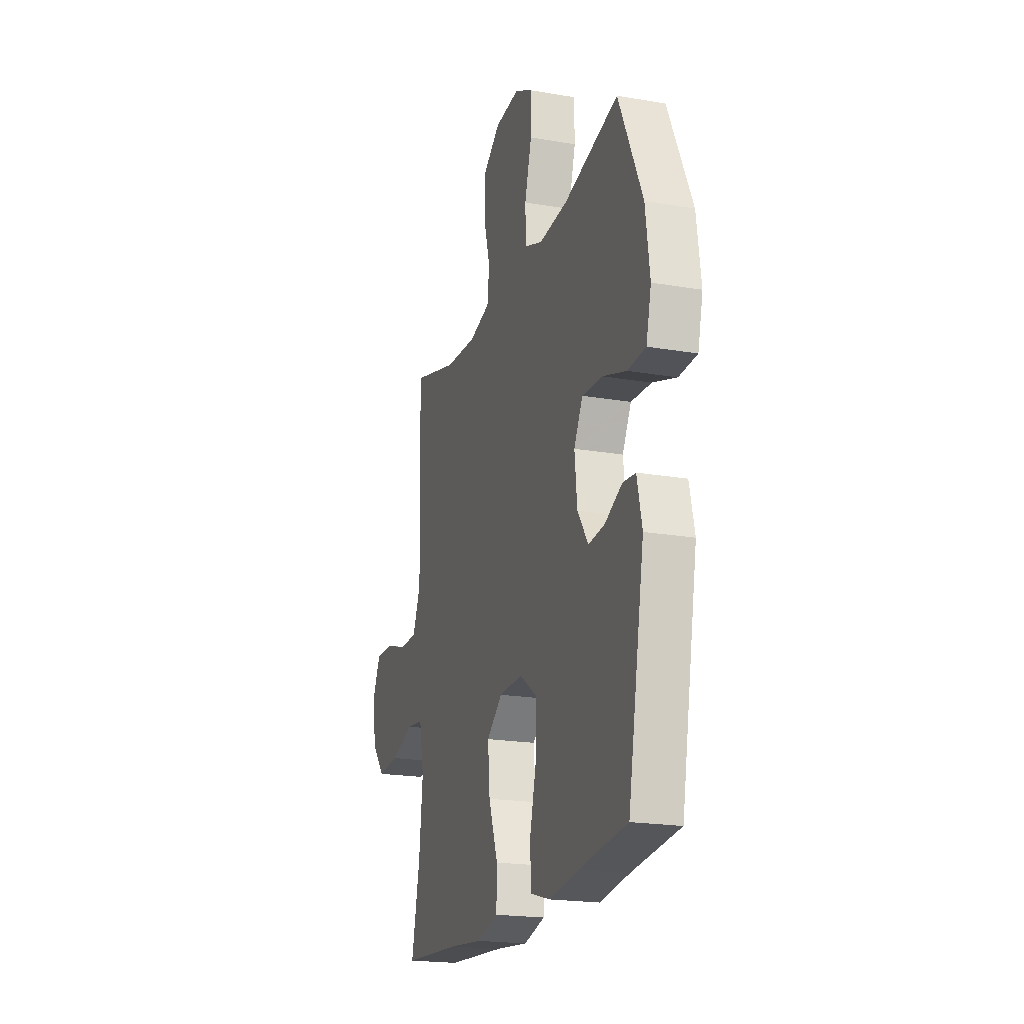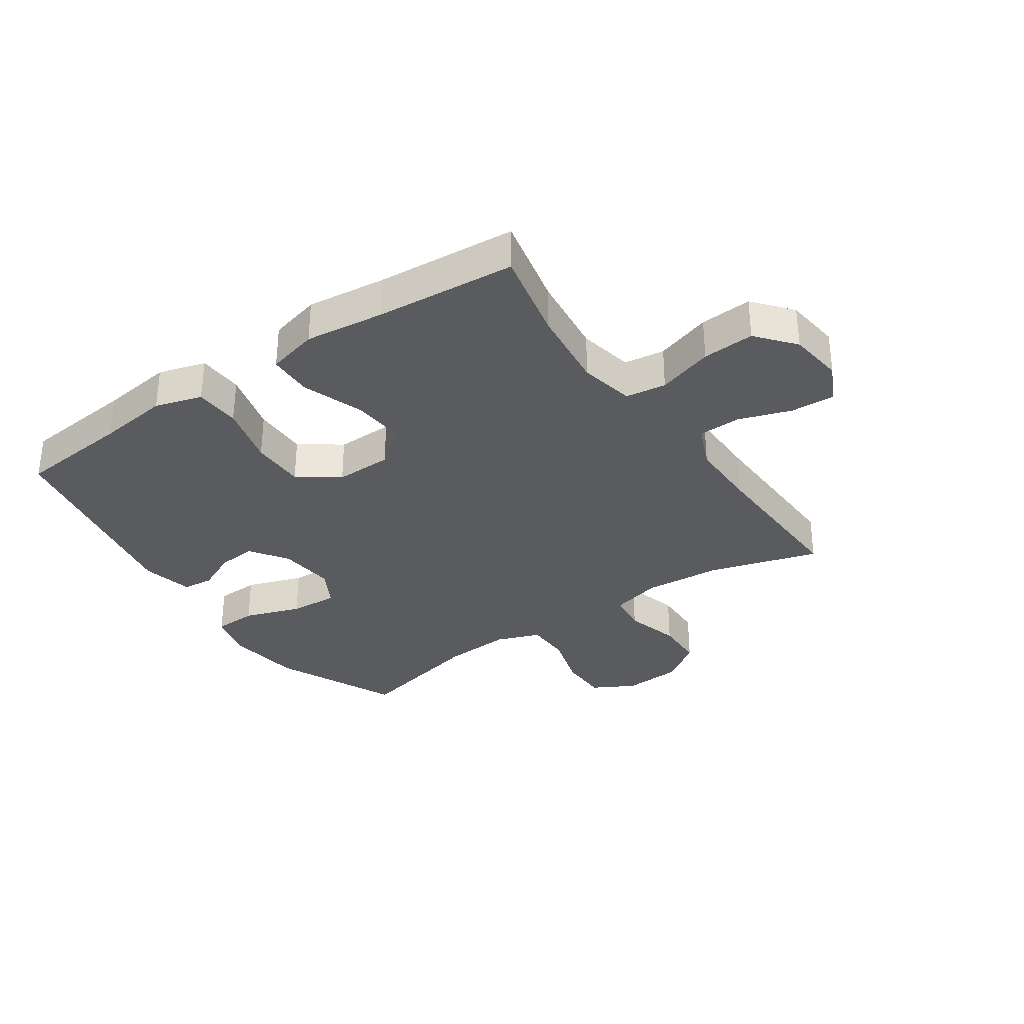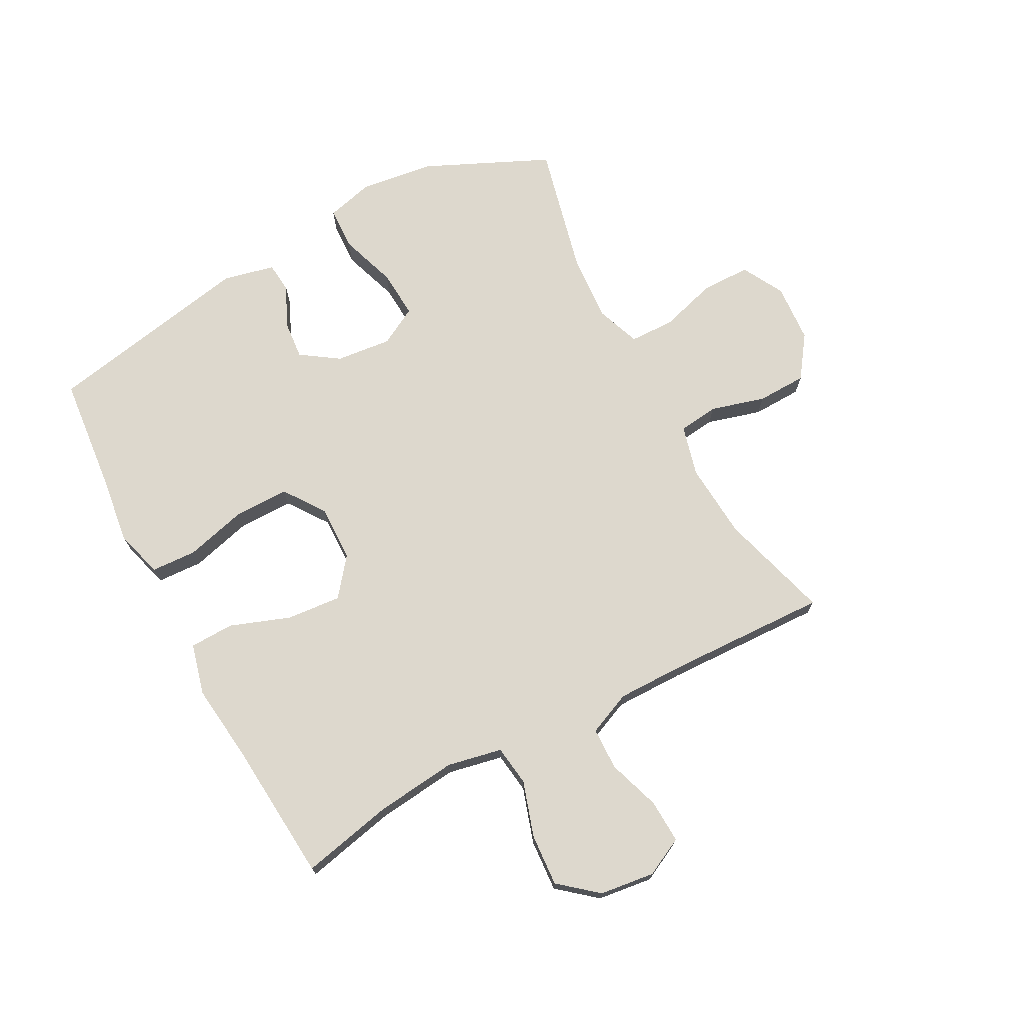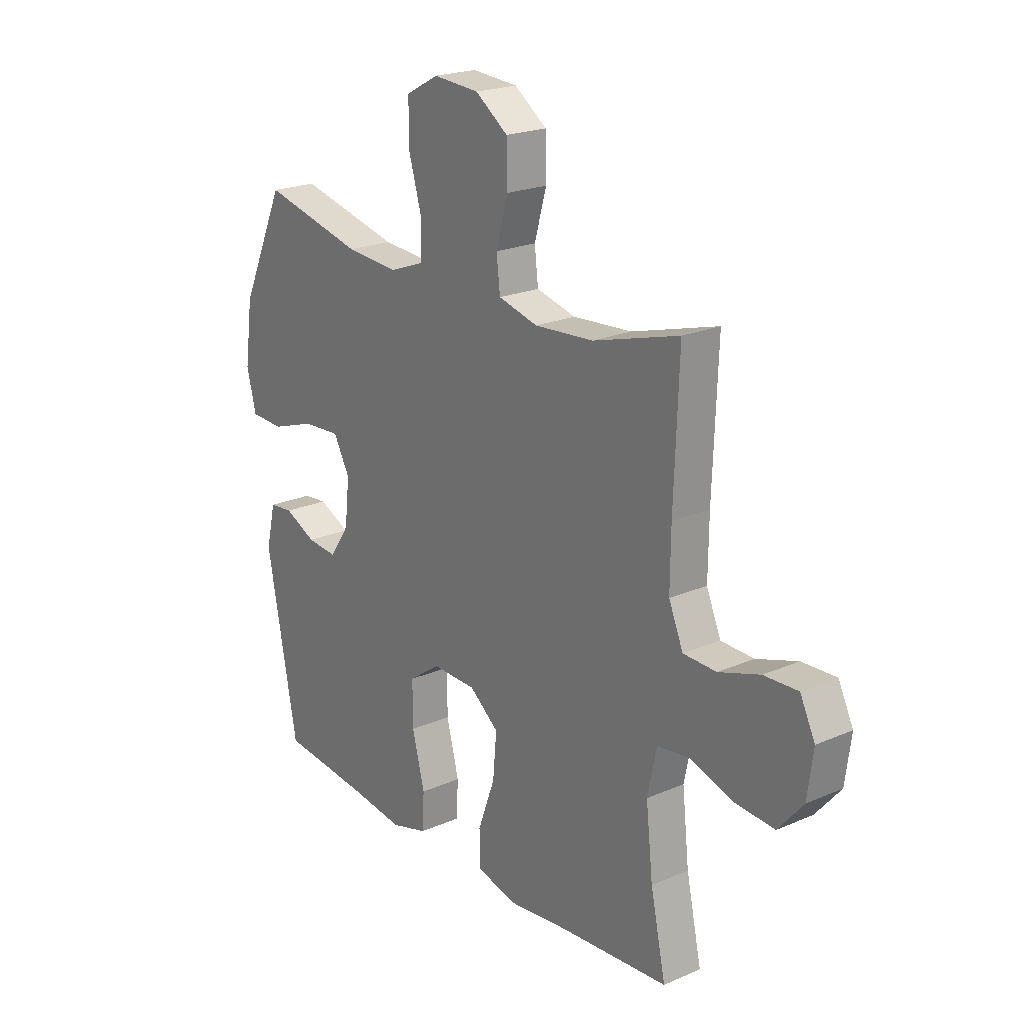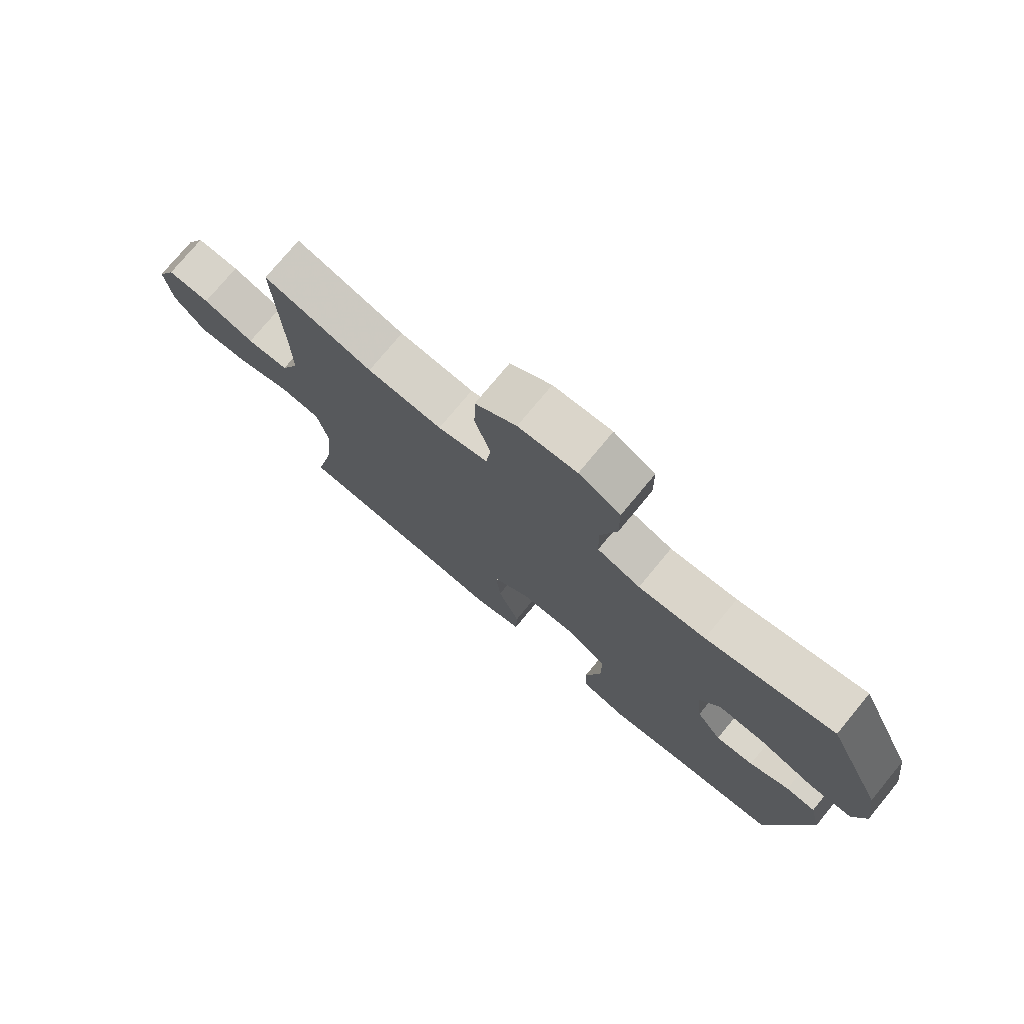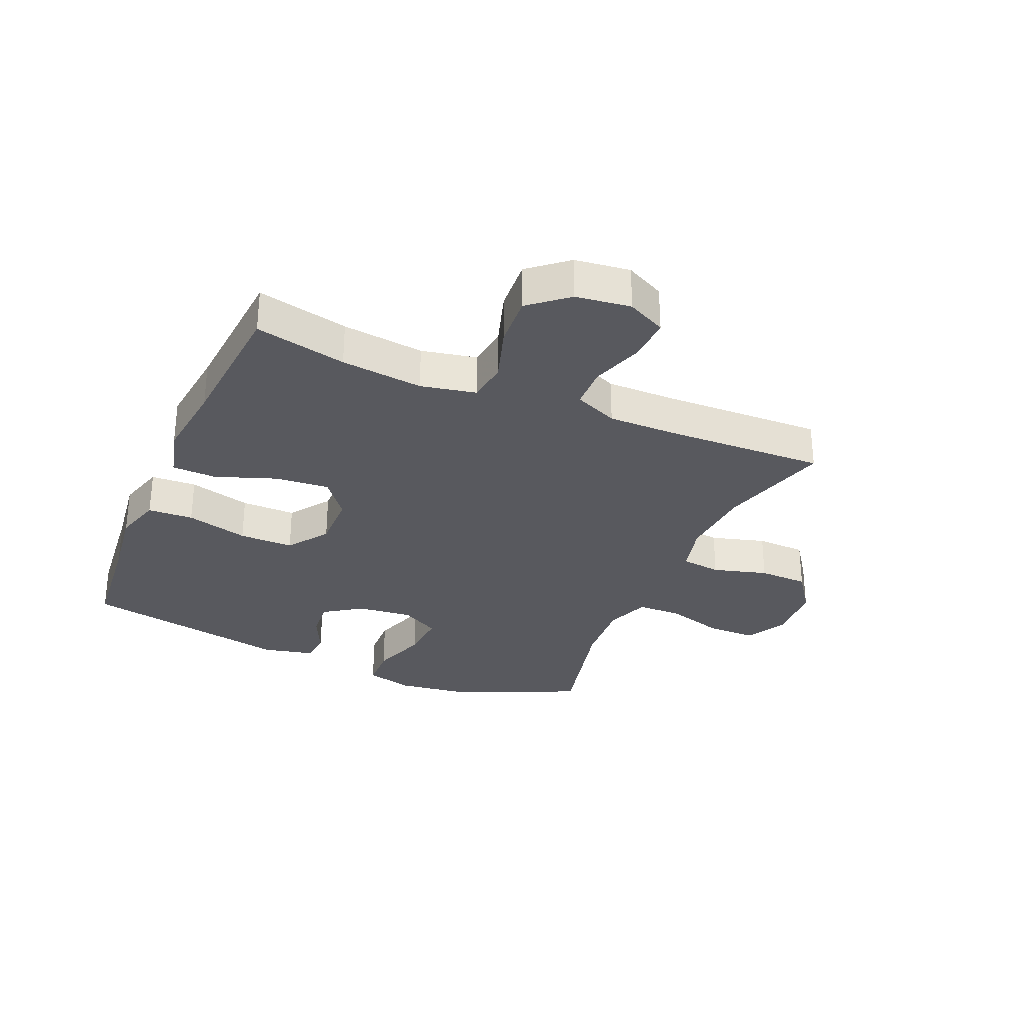
<metadata>
{"format":"obj","ext":"obj","renderer":"f3d","projection":"perspective","resolution":1024,"background":"white","views":[{"elev":-20.4,"azim":72.6,"up":"+Z"},{"elev":-32.9,"azim":-145.8,"up":"+Y"},{"elev":72.2,"azim":-118.2,"up":"+Y"},{"elev":21.5,"azim":-127.5,"up":"+Z"},{"elev":75.8,"azim":39.6,"up":"+Z"},{"elev":-30.4,"azim":-113.4,"up":"+Y"}]}
</metadata>
<code>
v -0.5 0.07 -0.5
v -0.467 0.07 -0.347
v -0.452 0.07 -0.21
v -0.471 0.07 -0.118
v -0.539 0.07 -0.109
v -0.632 0.07 -0.139
v -0.719 0.07 -0.145
v -0.772 0.07 -0.082
v -0.784 0.07 0.01
v -0.752 0.07 0.075
v -0.679 0.07 0.072
v -0.591 0.07 0.043
v -0.52 0.07 0.045
v -0.489 0.07 0.118
v -0.49 0.07 0.233
v -0.5 0.07 0.5
v -0.315 0.07 0.447
v -0.188 0.07 0.438
v -0.103 0.07 0.46
v -0.095 0.07 0.527
v -0.121 0.07 0.618
v -0.119 0.07 0.701
v -0.049 0.07 0.751
v 0.05 0.07 0.758
v 0.12 0.07 0.72
v 0.121 0.07 0.638
v 0.093 0.07 0.542
v 0.095 0.07 0.467
v 0.168 0.07 0.44
v 0.282 0.07 0.448
v 0.5 0.07 0.5
v 0.595 0.07 0.293
v 0.612 0.07 0.169
v 0.592 0.07 0.089
v 0.52 0.07 0.086
v 0.425 0.07 0.118
v 0.344 0.07 0.123
v 0.309 0.07 0.059
v 0.319 0.07 -0.034
v 0.362 0.07 -0.097
v 0.427 0.07 -0.091
v 0.495 0.07 -0.059
v 0.546 0.07 -0.064
v 0.566 0.07 -0.15
v 0.5 0.07 -0.5
v 0.311 0.07 -0.519
v 0.191 0.07 -0.535
v 0.112 0.07 -0.512
v 0.108 0.07 -0.436
v 0.135 0.07 -0.332
v 0.135 0.07 -0.241
v 0.067 0.07 -0.193
v -0.028 0.07 -0.195
v -0.091 0.07 -0.245
v -0.083 0.07 -0.336
v -0.046 0.07 -0.437
v -0.048 0.07 -0.511
v -0.133 0.07 -0.533
v -0.266 0.07 -0.518
v -0.5 0 -0.5
v -0.467 0 -0.347
v -0.452 0 -0.21
v -0.471 0 -0.118
v -0.539 0 -0.109
v -0.632 0 -0.139
v -0.719 0 -0.145
v -0.772 0 -0.082
v -0.784 0 0.01
v -0.752 0 0.075
v -0.679 0 0.072
v -0.591 0 0.043
v -0.52 0 0.045
v -0.489 0 0.118
v -0.49 0 0.233
v -0.5 0 0.5
v -0.315 0 0.447
v -0.188 0 0.438
v -0.103 0 0.46
v -0.095 0 0.527
v -0.121 0 0.618
v -0.119 0 0.701
v -0.049 0 0.751
v 0.05 0 0.758
v 0.12 0 0.72
v 0.121 0 0.638
v 0.093 0 0.542
v 0.095 0 0.467
v 0.168 0 0.44
v 0.282 0 0.448
v 0.5 0 0.5
v 0.595 0 0.293
v 0.612 0 0.169
v 0.592 0 0.089
v 0.52 0 0.086
v 0.425 0 0.118
v 0.344 0 0.123
v 0.309 0 0.059
v 0.319 0 -0.034
v 0.362 0 -0.097
v 0.427 0 -0.091
v 0.495 0 -0.059
v 0.546 0 -0.064
v 0.566 0 -0.15
v 0.5 0 -0.5
v 0.311 0 -0.519
v 0.191 0 -0.535
v 0.112 0 -0.512
v 0.108 0 -0.436
v 0.135 0 -0.332
v 0.135 0 -0.241
v 0.067 0 -0.193
v -0.028 0 -0.195
v -0.091 0 -0.245
v -0.083 0 -0.336
v -0.046 0 -0.437
v -0.048 0 -0.511
v -0.133 0 -0.533
v -0.266 0 -0.518
f 56 57 58 59
f 55 56 59 1
f 54 55 1 2
f 53 54 2 3
f 47 48 49 50
f 46 47 50 51
f 45 46 51
f 44 45 51
f 41 42 43 44
f 40 41 44 51
f 39 40 51 52
f 33 34 35 36
f 33 36 37
f 30 31 32 33
f 29 30 33 37
f 28 29 37 38
f 24 25 26 27
f 24 27 28
f 23 24 28
f 20 21 22 23
f 19 20 23 28
f 18 19 28 38
f 15 16 17
f 14 15 17 18
f 13 14 18 38
f 9 10 11 12
f 5 6 7 8
f 5 8 9 12
f 53 3 4
f 39 52 53 4
f 12 13 38 39
f 4 5 12 39
f 118 117 116 115
f 60 118 115 114
f 61 60 114 113
f 62 61 113 112
f 109 108 107 106
f 110 109 106 105
f 110 105 104
f 110 104 103
f 103 102 101 100
f 110 103 100 99
f 111 110 99 98
f 95 94 93 92
f 96 95 92
f 92 91 90 89
f 96 92 89 88
f 97 96 88 87
f 86 85 84 83
f 87 86 83
f 87 83 82
f 82 81 80 79
f 87 82 79 78
f 97 87 78 77
f 76 75 74
f 77 76 74 73
f 97 77 73 72
f 71 70 69 68
f 67 66 65 64
f 71 68 67 64
f 63 62 112
f 63 112 111 98
f 98 97 72 71
f 98 71 64 63
f 1 60 61 2
f 2 61 62 3
f 3 62 63 4
f 4 63 64 5
f 5 64 65 6
f 6 65 66 7
f 7 66 67 8
f 8 67 68 9
f 9 68 69 10
f 10 69 70 11
f 11 70 71 12
f 12 71 72 13
f 13 72 73 14
f 14 73 74 15
f 15 74 75 16
f 16 75 76 17
f 17 76 77 18
f 18 77 78 19
f 19 78 79 20
f 20 79 80 21
f 21 80 81 22
f 22 81 82 23
f 23 82 83 24
f 24 83 84 25
f 25 84 85 26
f 26 85 86 27
f 27 86 87 28
f 28 87 88 29
f 29 88 89 30
f 30 89 90 31
f 31 90 91 32
f 32 91 92 33
f 33 92 93 34
f 34 93 94 35
f 35 94 95 36
f 36 95 96 37
f 37 96 97 38
f 38 97 98 39
f 39 98 99 40
f 40 99 100 41
f 41 100 101 42
f 42 101 102 43
f 43 102 103 44
f 44 103 104 45
f 45 104 105 46
f 46 105 106 47
f 47 106 107 48
f 48 107 108 49
f 49 108 109 50
f 50 109 110 51
f 51 110 111 52
f 52 111 112 53
f 53 112 113 54
f 54 113 114 55
f 55 114 115 56
f 56 115 116 57
f 57 116 117 58
f 58 117 118 59
f 59 118 60 1

</code>
